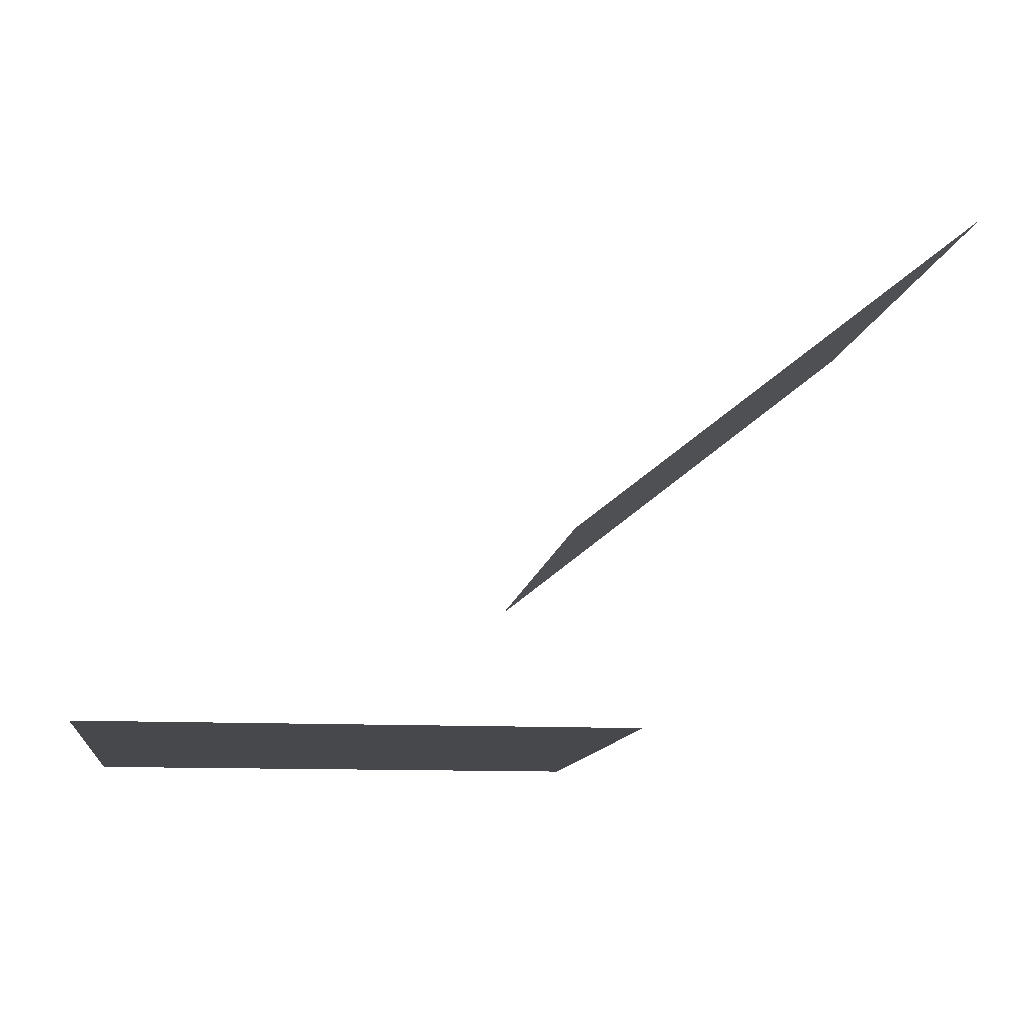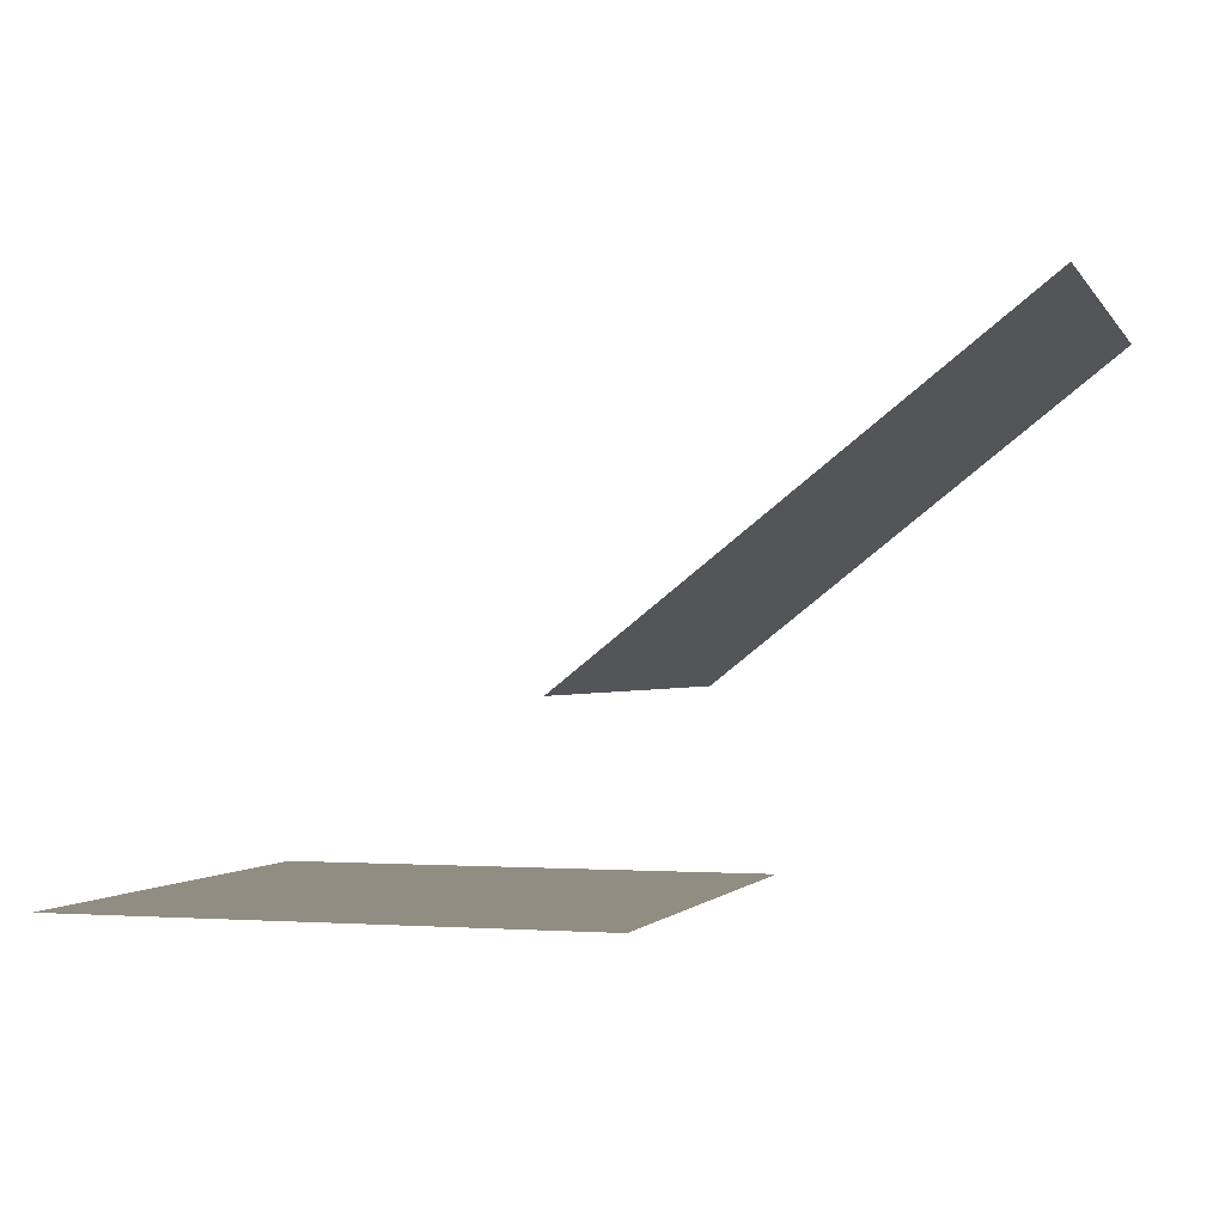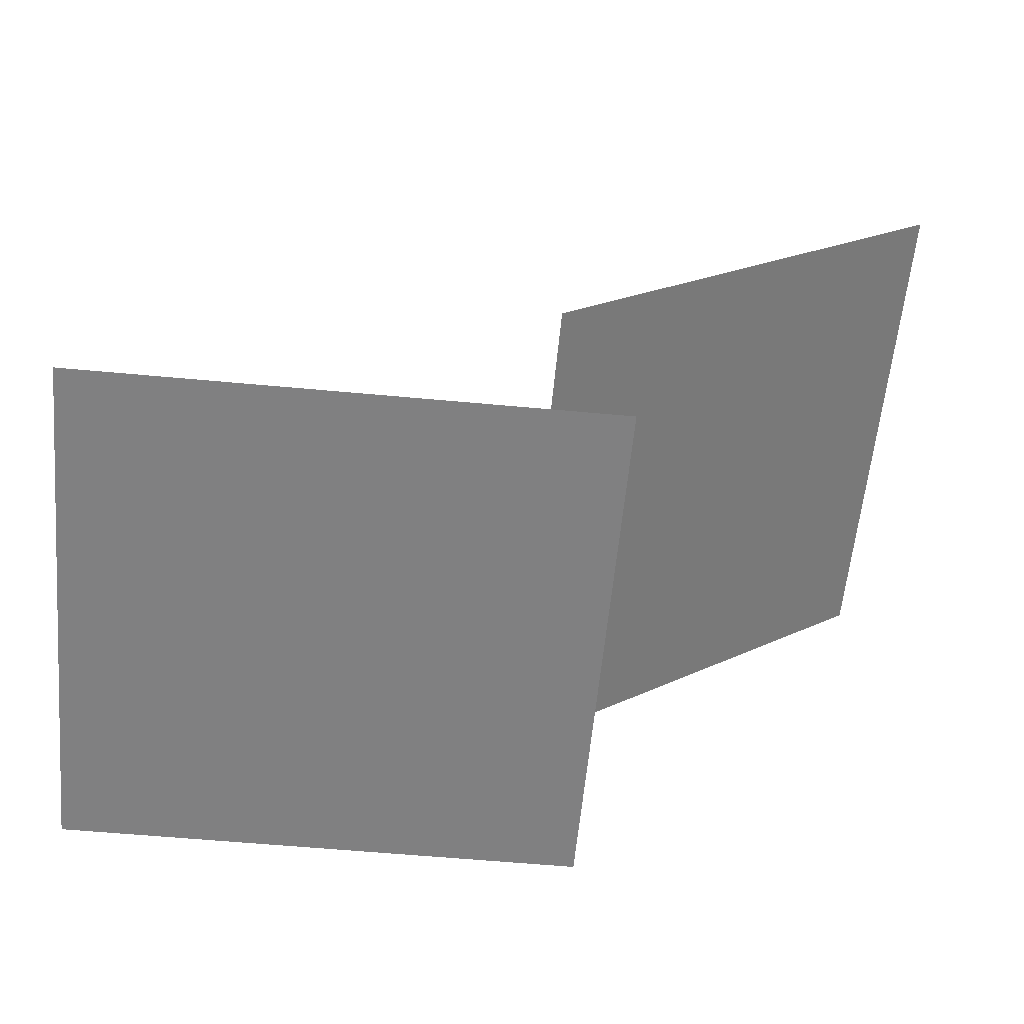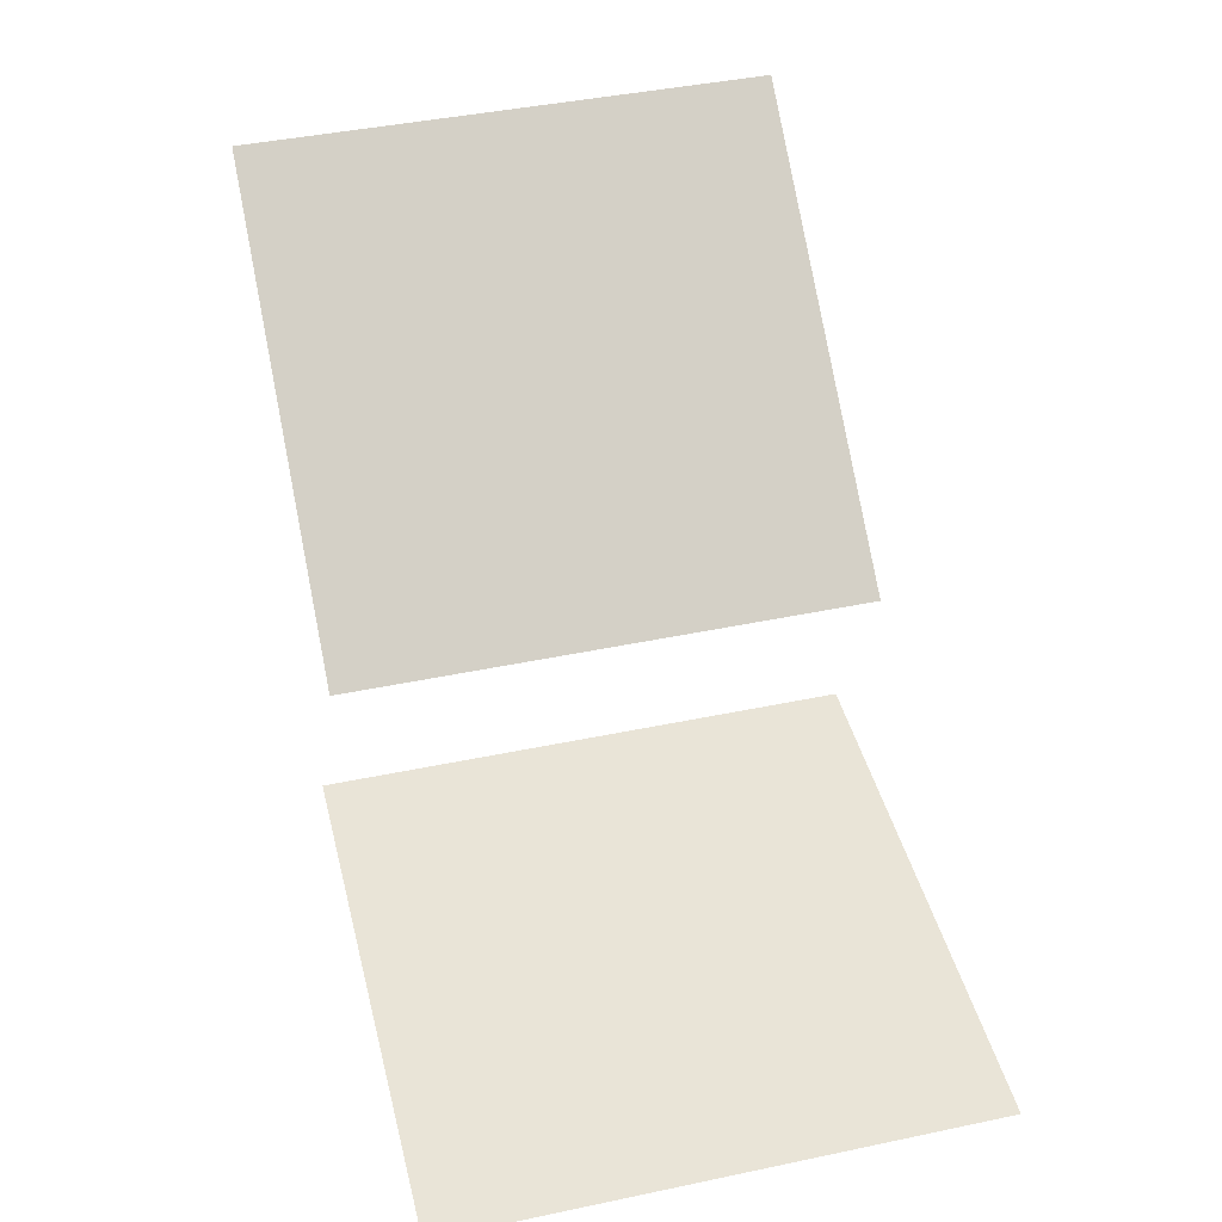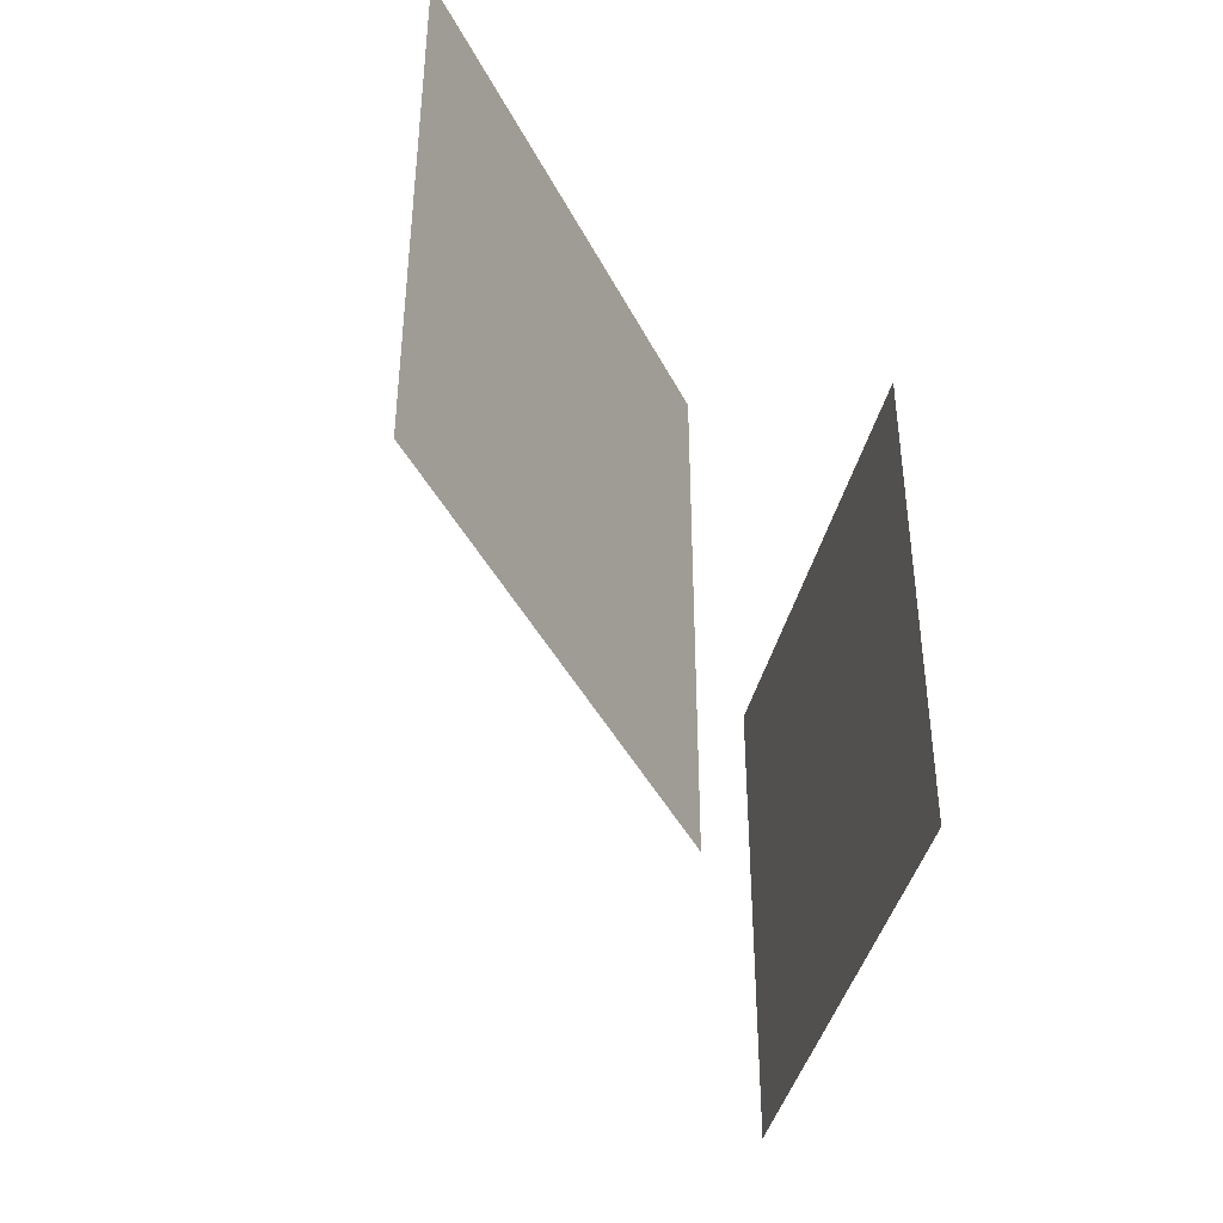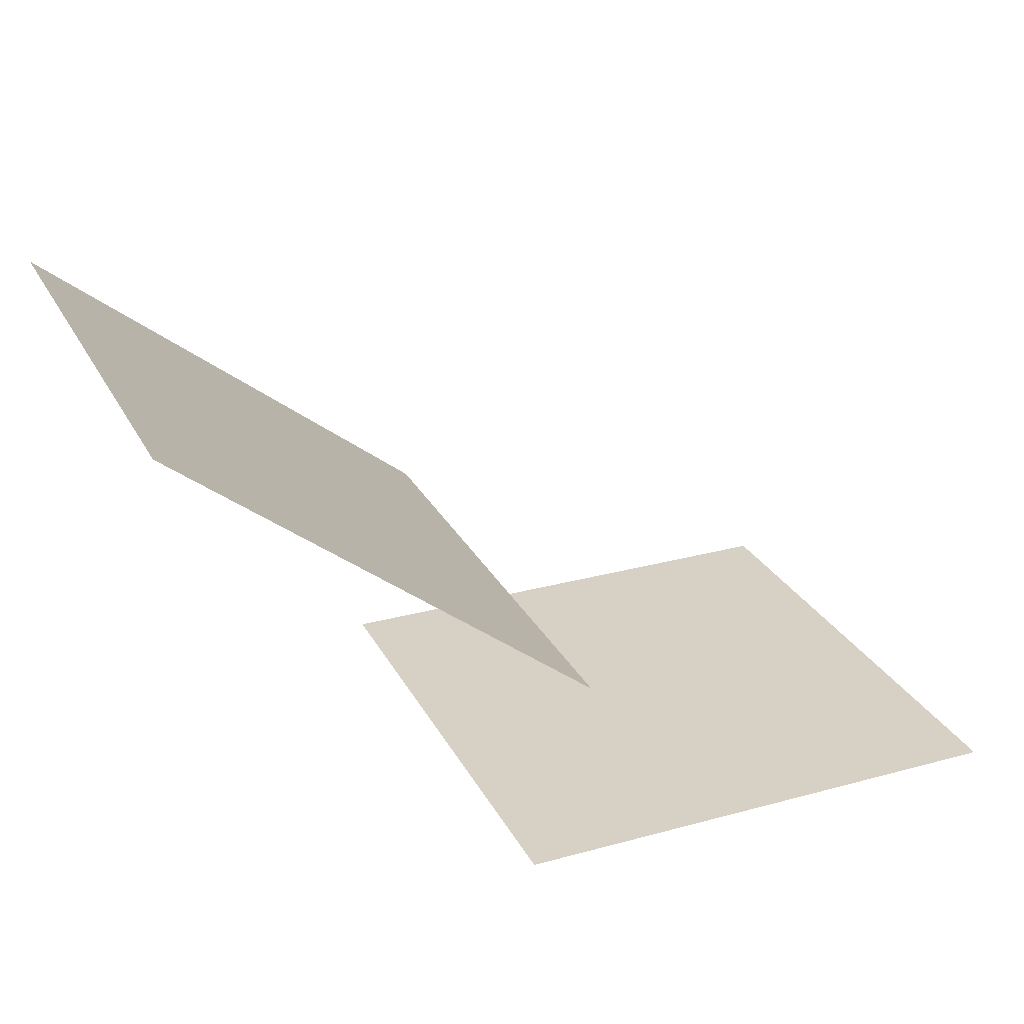
<metadata>
{"format":"obj","ext":"obj","renderer":"f3d","projection":"perspective","resolution":1024,"background":"white","views":[{"elev":-11.6,"azim":172.4,"up":"+Y"},{"elev":-0.8,"azim":-163.3,"up":"+Y"},{"elev":-60.0,"azim":174.6,"up":"+Y"},{"elev":43.4,"azim":76.1,"up":"+Y"},{"elev":-41.2,"azim":-103.5,"up":"+Z"},{"elev":26.9,"azim":-22.9,"up":"+Y"}]}
</metadata>
<code>
v -0.7526 1.708 -1.043
v -0.7526 1.708 0.9567
v -2.323 2.947 0.9567
v -2.323 2.947 -1.043
f 1 4 2
f 4 3 2
v 1 1 -1
v 1 1 1
v -1 1 1
v -1 1 -1
v 0.3333 1 1
v -0.3333 1 1
v 0.3333 1 -1
v -0.3333 1 -1
f 12 8 7
f 12 7 10
f 11 12 10
f 11 10 9
f 5 11 6
f 11 9 6

</code>
